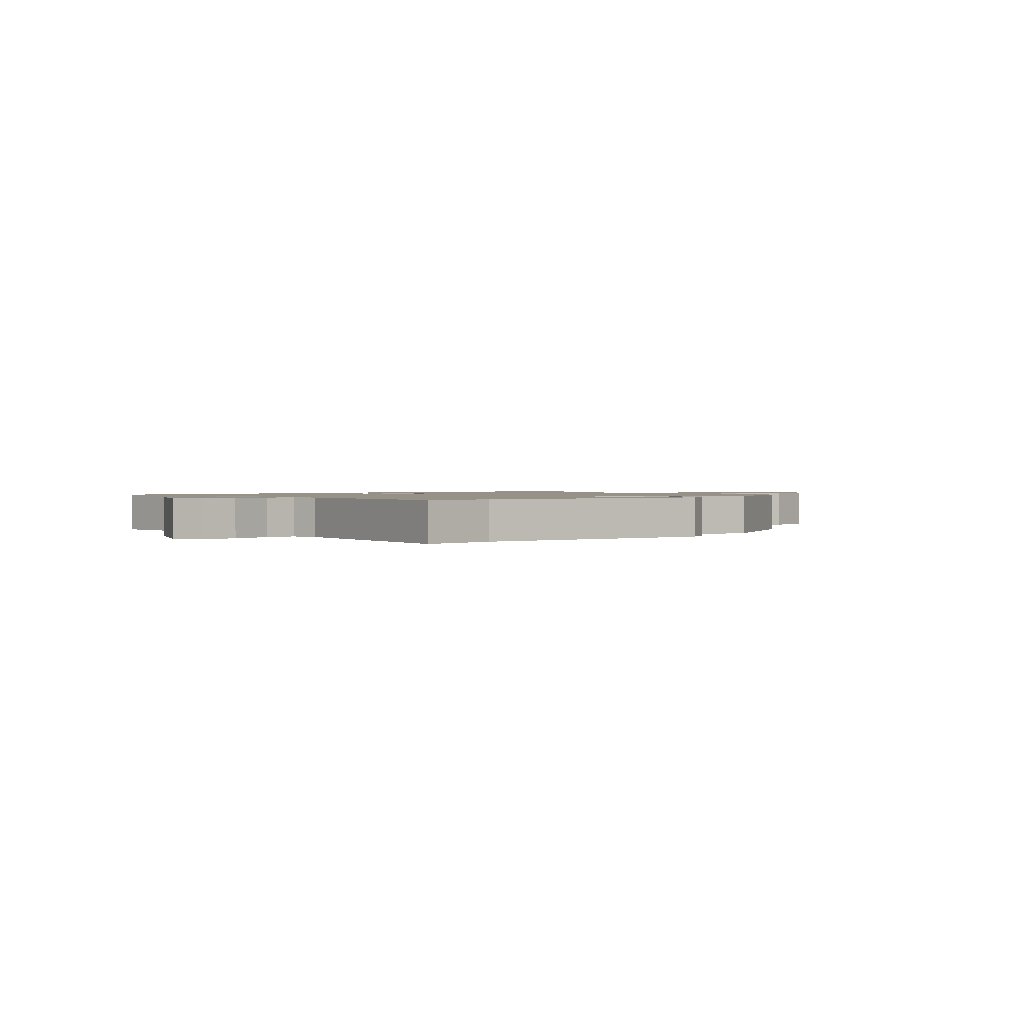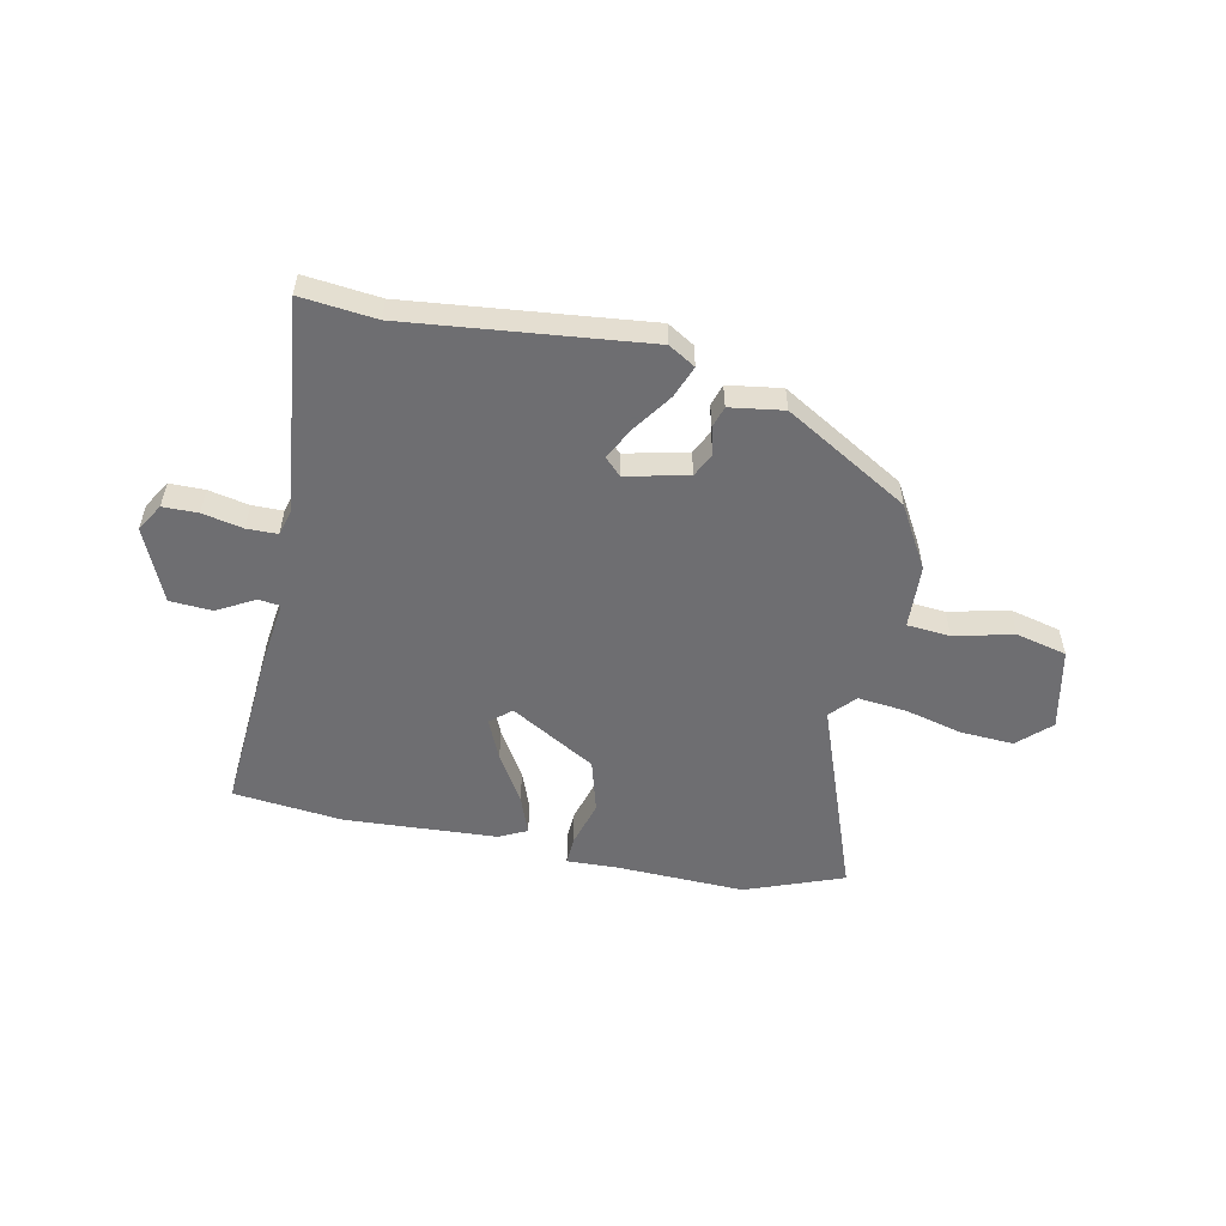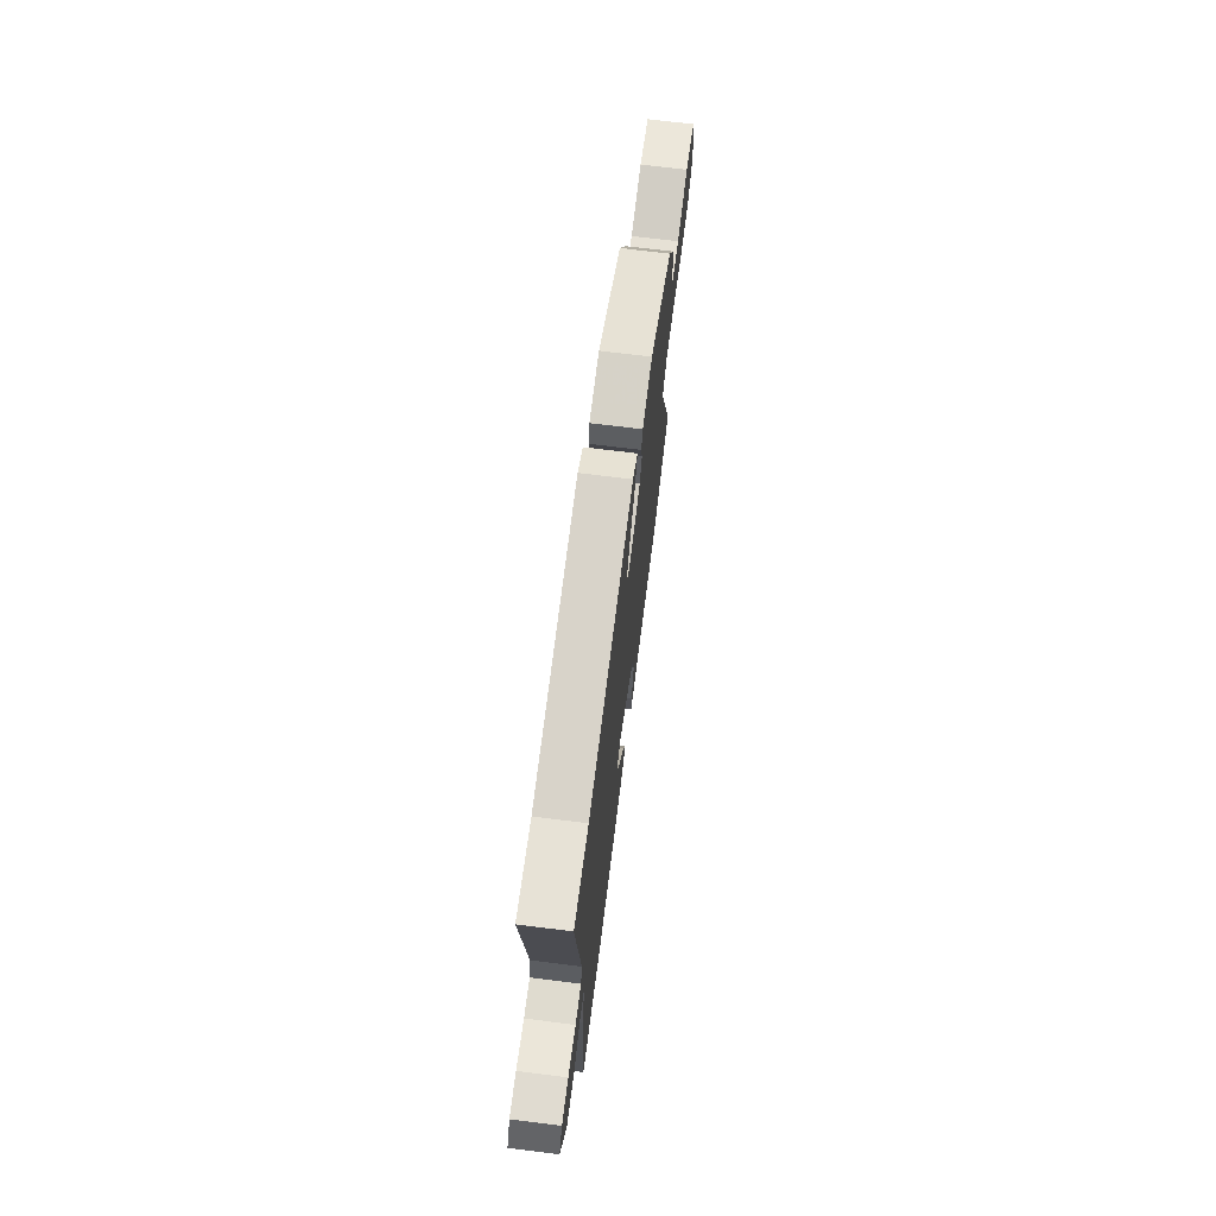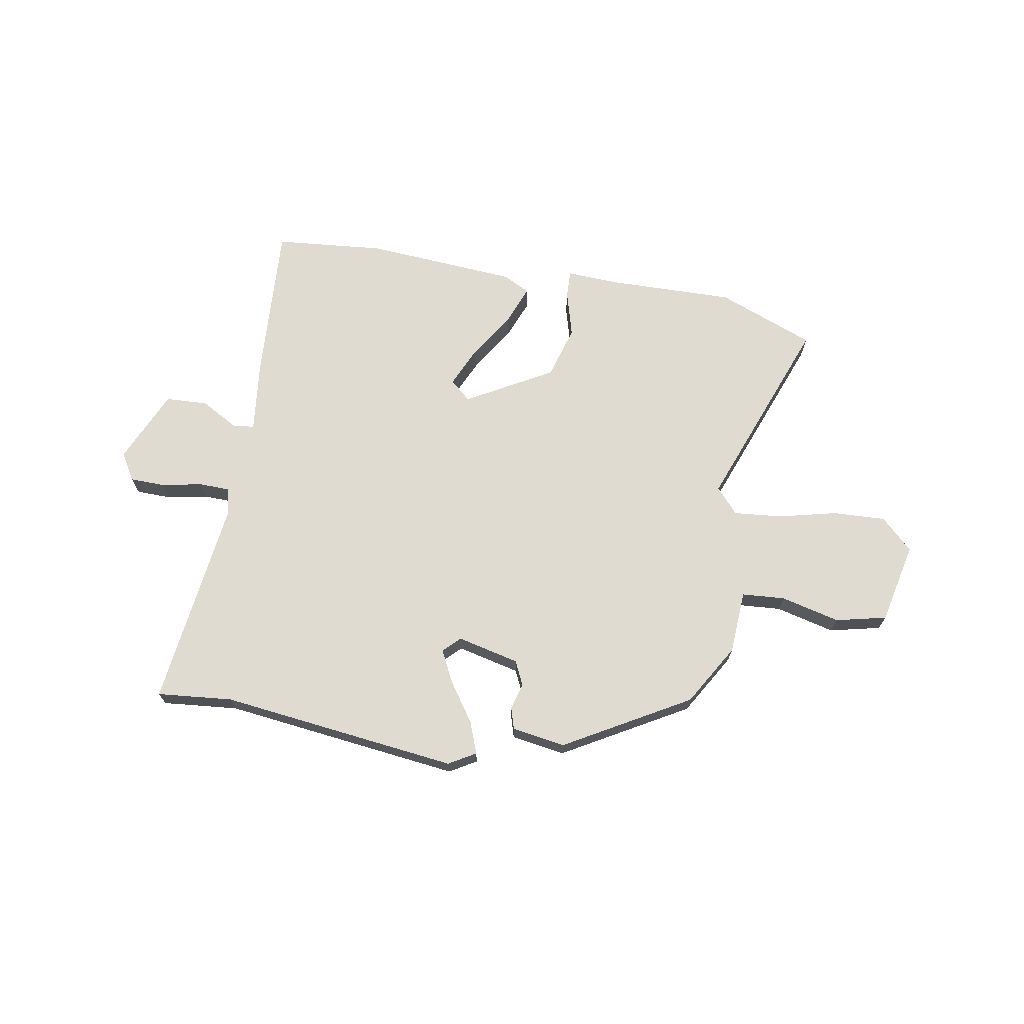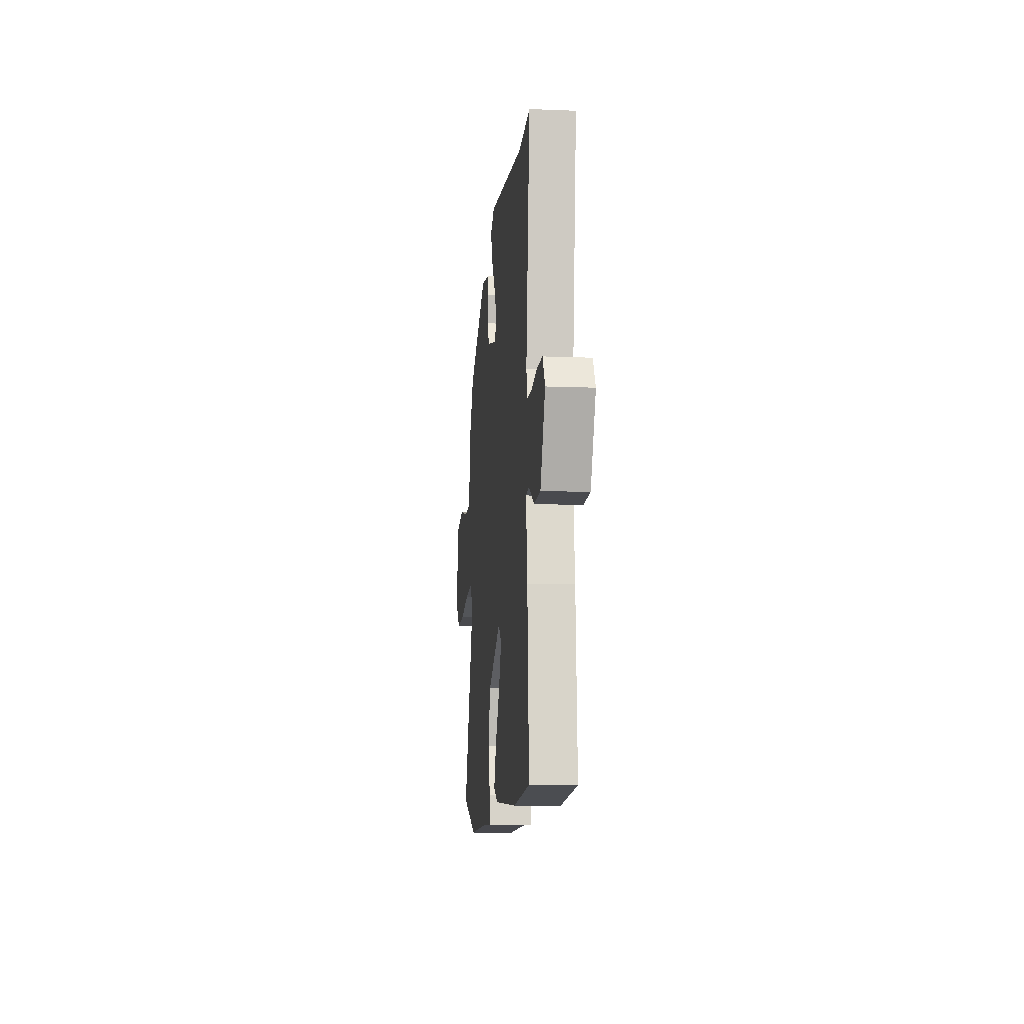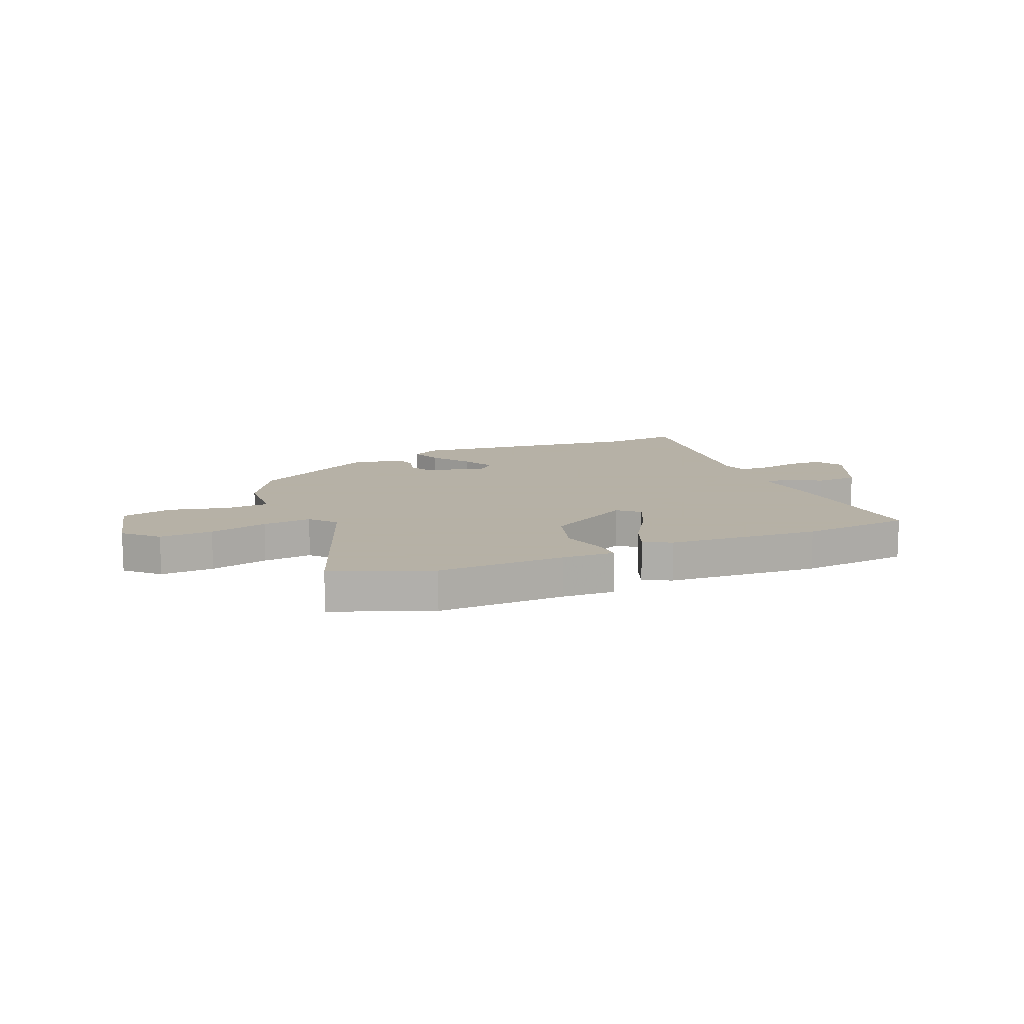
<metadata>
{"format":"obj","ext":"obj","renderer":"f3d","projection":"perspective","resolution":1024,"background":"white","views":[{"elev":1.2,"azim":-40.3,"up":"+Y"},{"elev":-54.4,"azim":-12.0,"up":"+Y"},{"elev":69.2,"azim":-82.8,"up":"+Z"},{"elev":69.8,"azim":10.2,"up":"+Y"},{"elev":-10.4,"azim":-95.8,"up":"+Z"},{"elev":12.1,"azim":157.5,"up":"+Y"}]}
</metadata>
<code>
v 0.465 0.07 0.334
v 0.531 0.07 0.221
v 0.537 0.07 0.105
v 0.616 0.07 0.099
v 0.724 0.07 0.125
v 0.817 0.07 0.103
v 0.849 0.07 -0.046
v 0.791 0.07 -0.101
v 0.694 0.07 -0.096
v 0.588 0.07 -0.07
v 0.499 0.07 -0.061
v 0.458 0.07 -0.107
v 0.591 0.07 -0.465
v 0.413 0.07 -0.533
v 0.181 0.07 -0.527
v 0.085 0.07 -0.531
v 0.087 0.07 -0.48
v 0.111 0.07 -0.396
v 0.083 0.07 -0.299
v -0.073 0.07 -0.21
v -0.111 0.07 -0.243
v -0.078 0.07 -0.317
v -0.024 0.07 -0.404
v 0.003 0.07 -0.474
v -0.047 0.07 -0.499
v -0.325 0.07 -0.517
v -0.526 0.07 -0.497
v -0.507 0.07 -0.206
v -0.491 0.07 -0.073
v -0.53 0.07 -0.068
v -0.599 0.07 -0.106
v -0.676 0.07 -0.102
v -0.735 0.07 0.032
v -0.705 0.07 0.082
v -0.641 0.07 0.083
v -0.567 0.07 0.068
v -0.511 0.07 0.069
v -0.498 0.07 0.116
v -0.544 0.07 0.504
v -0.406 0.07 0.49
v 0.03 0.07 0.539
v 0.079 0.07 0.51
v 0.057 0.07 0.452
v 0.008 0.07 0.382
v -0.023 0.07 0.322
v 0.007 0.07 0.292
v 0.121 0.07 0.318
v 0.142 0.07 0.362
v 0.129 0.07 0.411
v 0.141 0.07 0.45
v 0.239 0.07 0.465
v 0.465 0 0.334
v 0.531 0 0.221
v 0.537 0 0.105
v 0.616 0 0.099
v 0.724 0 0.125
v 0.817 0 0.103
v 0.849 0 -0.046
v 0.791 0 -0.101
v 0.694 0 -0.096
v 0.588 0 -0.07
v 0.499 0 -0.061
v 0.458 0 -0.107
v 0.591 0 -0.465
v 0.413 0 -0.533
v 0.181 0 -0.527
v 0.085 0 -0.531
v 0.087 0 -0.48
v 0.111 0 -0.396
v 0.083 0 -0.299
v -0.073 0 -0.21
v -0.111 0 -0.243
v -0.078 0 -0.317
v -0.024 0 -0.404
v 0.003 0 -0.474
v -0.047 0 -0.499
v -0.325 0 -0.517
v -0.526 0 -0.497
v -0.507 0 -0.206
v -0.491 0 -0.073
v -0.53 0 -0.068
v -0.599 0 -0.106
v -0.676 0 -0.102
v -0.735 0 0.032
v -0.705 0 0.082
v -0.641 0 0.083
v -0.567 0 0.068
v -0.511 0 0.069
v -0.498 0 0.116
v -0.544 0 0.504
v -0.406 0 0.49
v 0.03 0 0.539
v 0.079 0 0.51
v 0.057 0 0.452
v 0.008 0 0.382
v -0.023 0 0.322
v 0.007 0 0.292
v 0.121 0 0.318
v 0.142 0 0.362
v 0.129 0 0.411
v 0.141 0 0.45
v 0.239 0 0.465
f 48 49 50 51
f 47 48 51 1
f 46 47 1 2
f 41 42 43 44
f 40 41 44 45
f 38 39 40 45
f 37 38 45 46
f 33 34 35 36
f 33 36 37
f 30 31 32 33
f 29 30 33 37
f 26 27 28 29
f 22 23 24 25
f 21 22 25 26
f 15 16 17 18
f 15 18 19
f 12 13 14 15
f 12 15 19
f 11 12 19 20
f 7 8 9 10
f 7 10 11
f 4 5 6 7
f 3 4 7 11
f 2 3 11 20
f 37 46 2 20
f 21 26 29 37
f 20 21 37
f 102 101 100 99
f 52 102 99 98
f 53 52 98 97
f 95 94 93 92
f 96 95 92 91
f 96 91 90 89
f 97 96 89 88
f 87 86 85 84
f 88 87 84
f 84 83 82 81
f 88 84 81 80
f 80 79 78 77
f 76 75 74 73
f 77 76 73 72
f 69 68 67 66
f 70 69 66
f 66 65 64 63
f 70 66 63
f 71 70 63 62
f 61 60 59 58
f 62 61 58
f 58 57 56 55
f 62 58 55 54
f 71 62 54 53
f 71 53 97 88
f 88 80 77 72
f 88 72 71
f 1 52 53 2
f 2 53 54 3
f 3 54 55 4
f 4 55 56 5
f 5 56 57 6
f 6 57 58 7
f 7 58 59 8
f 8 59 60 9
f 9 60 61 10
f 10 61 62 11
f 11 62 63 12
f 12 63 64 13
f 13 64 65 14
f 14 65 66 15
f 15 66 67 16
f 16 67 68 17
f 17 68 69 18
f 18 69 70 19
f 19 70 71 20
f 20 71 72 21
f 21 72 73 22
f 22 73 74 23
f 23 74 75 24
f 24 75 76 25
f 25 76 77 26
f 26 77 78 27
f 27 78 79 28
f 28 79 80 29
f 29 80 81 30
f 30 81 82 31
f 31 82 83 32
f 32 83 84 33
f 33 84 85 34
f 34 85 86 35
f 35 86 87 36
f 36 87 88 37
f 37 88 89 38
f 38 89 90 39
f 39 90 91 40
f 40 91 92 41
f 41 92 93 42
f 42 93 94 43
f 43 94 95 44
f 44 95 96 45
f 45 96 97 46
f 46 97 98 47
f 47 98 99 48
f 48 99 100 49
f 49 100 101 50
f 50 101 102 51
f 51 102 52 1

</code>
